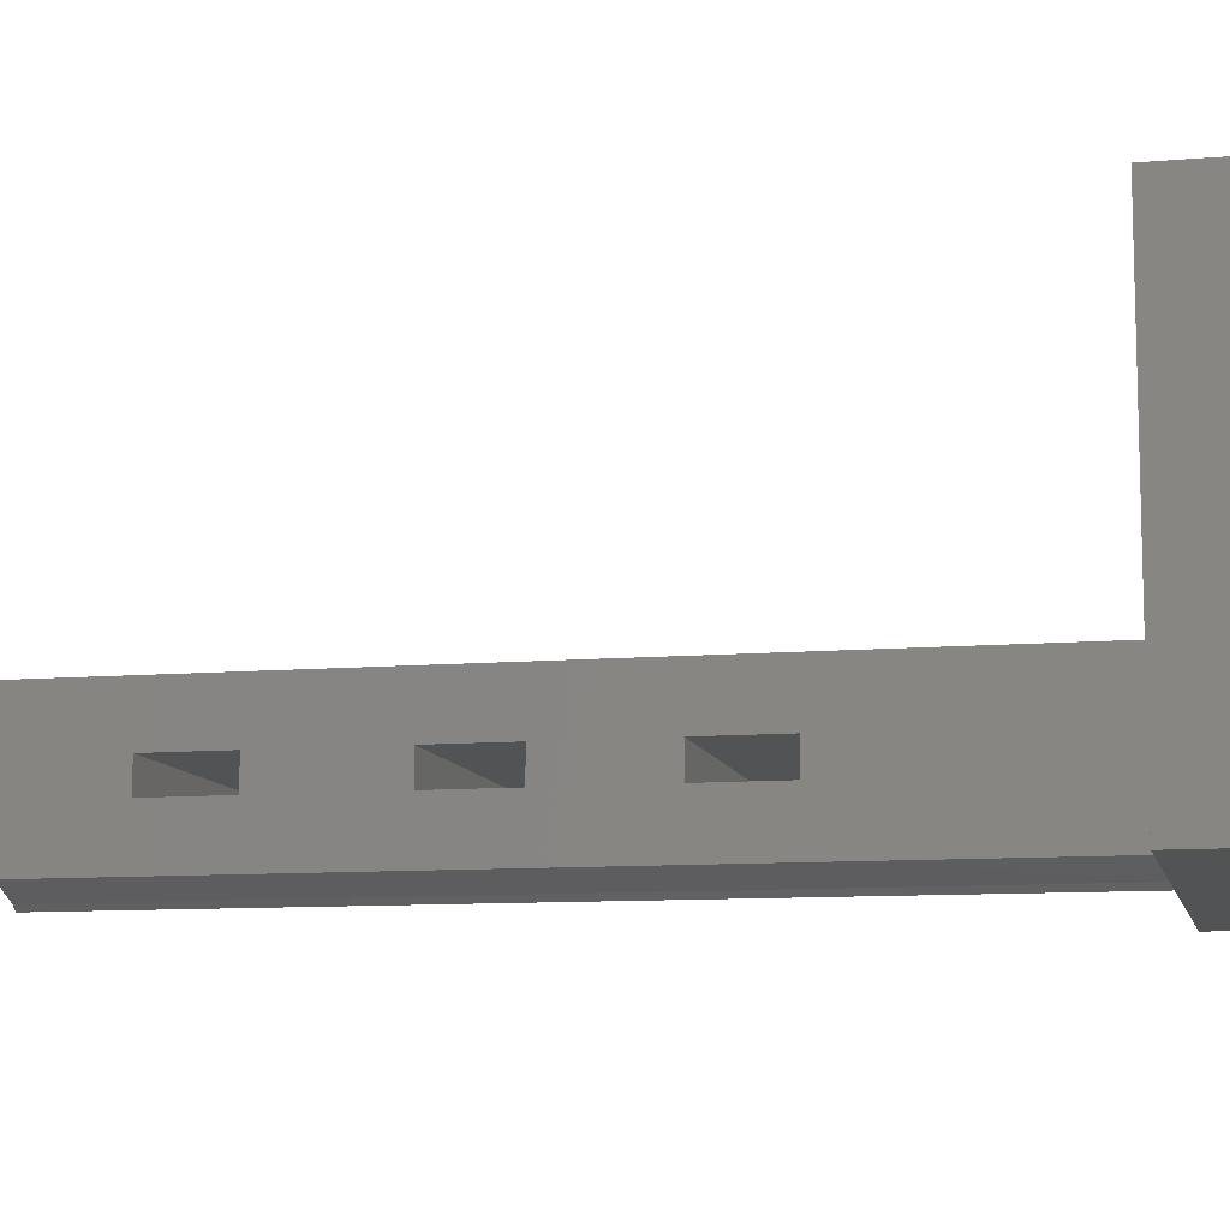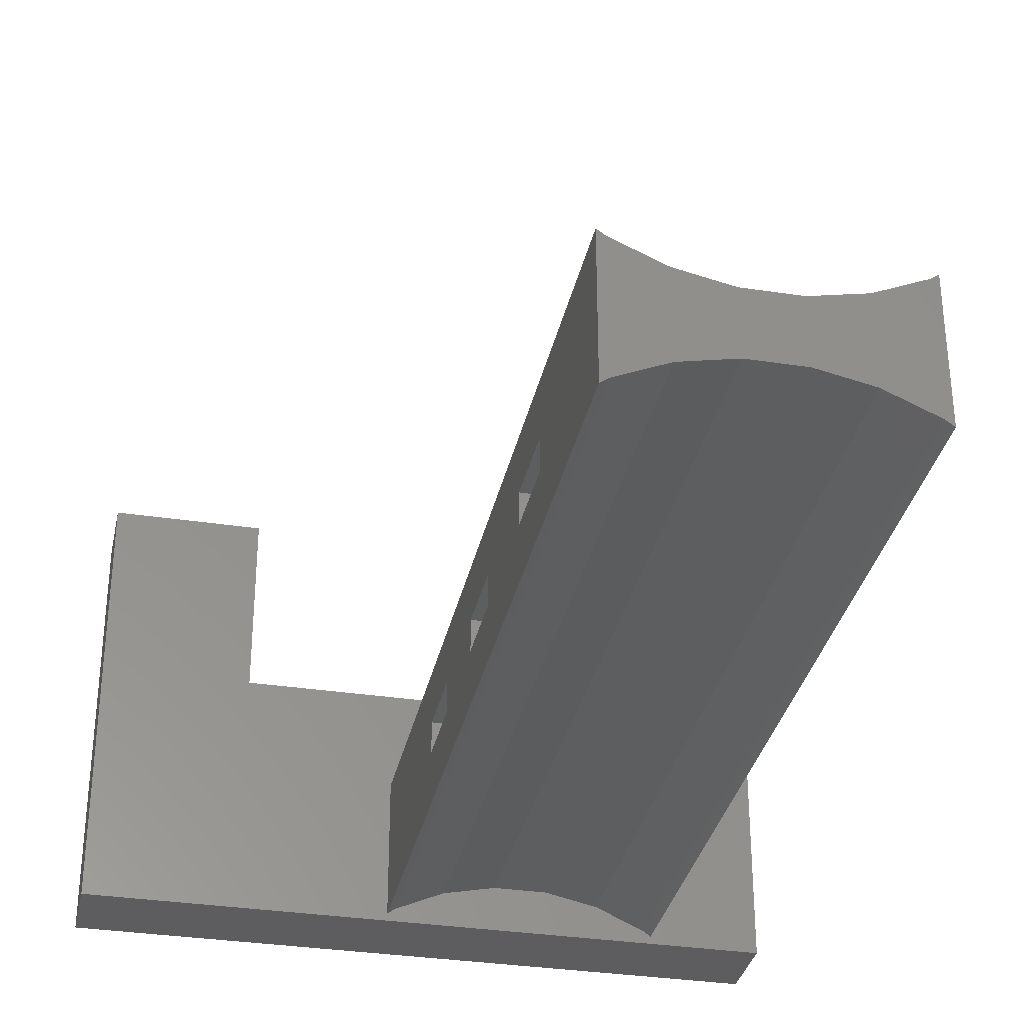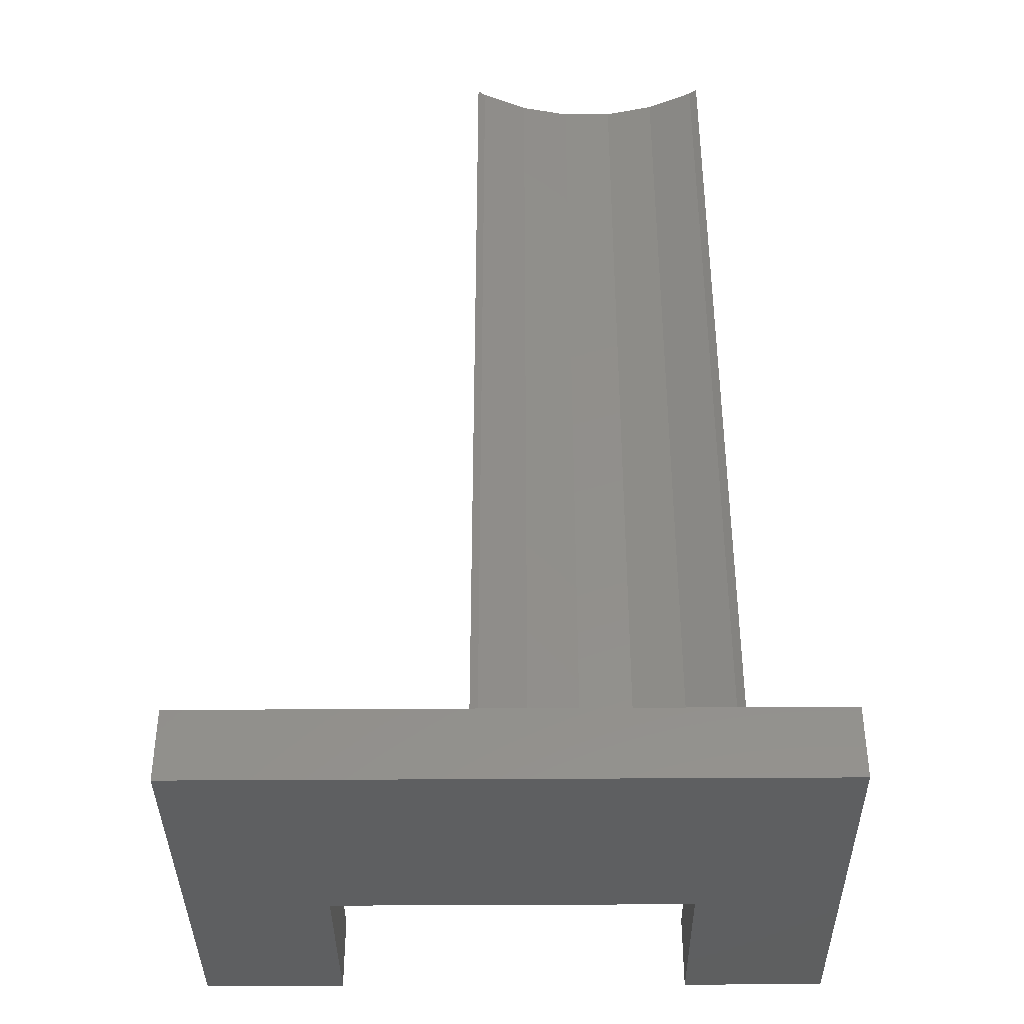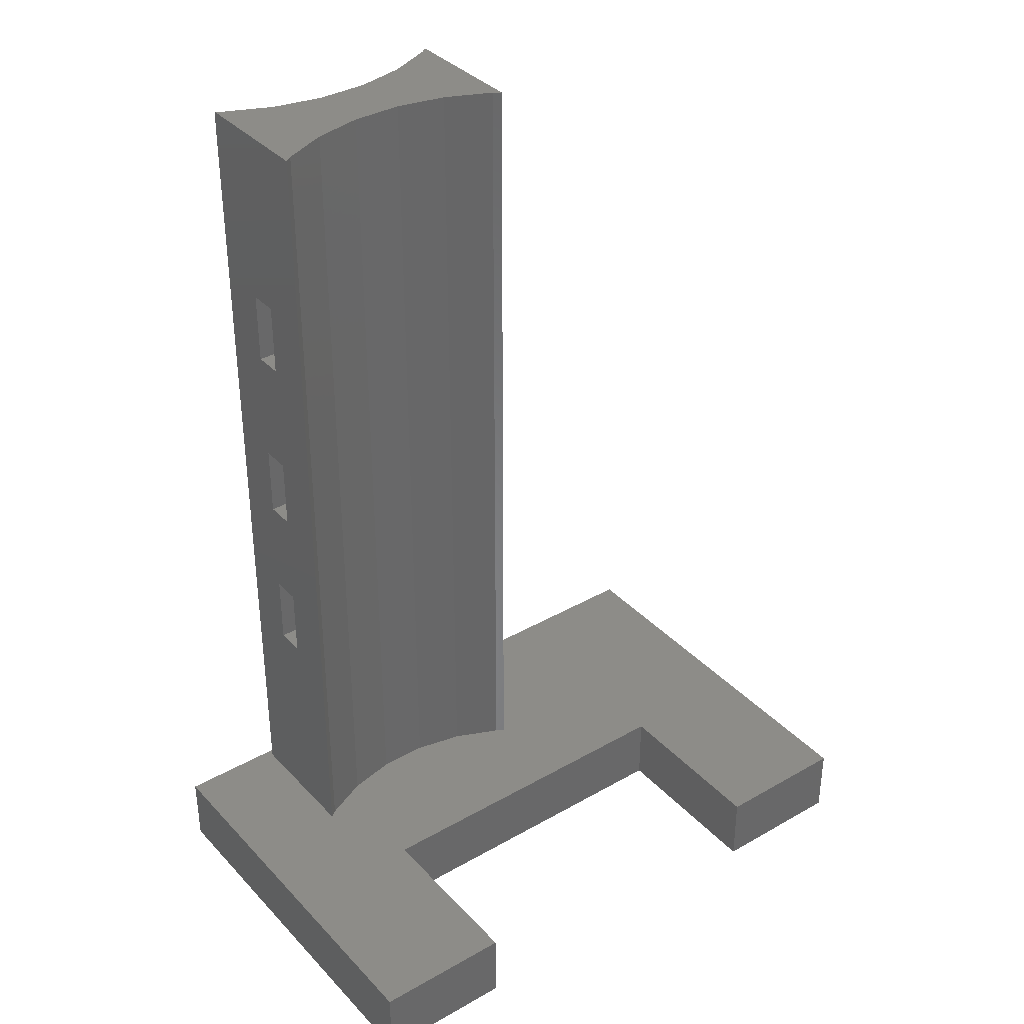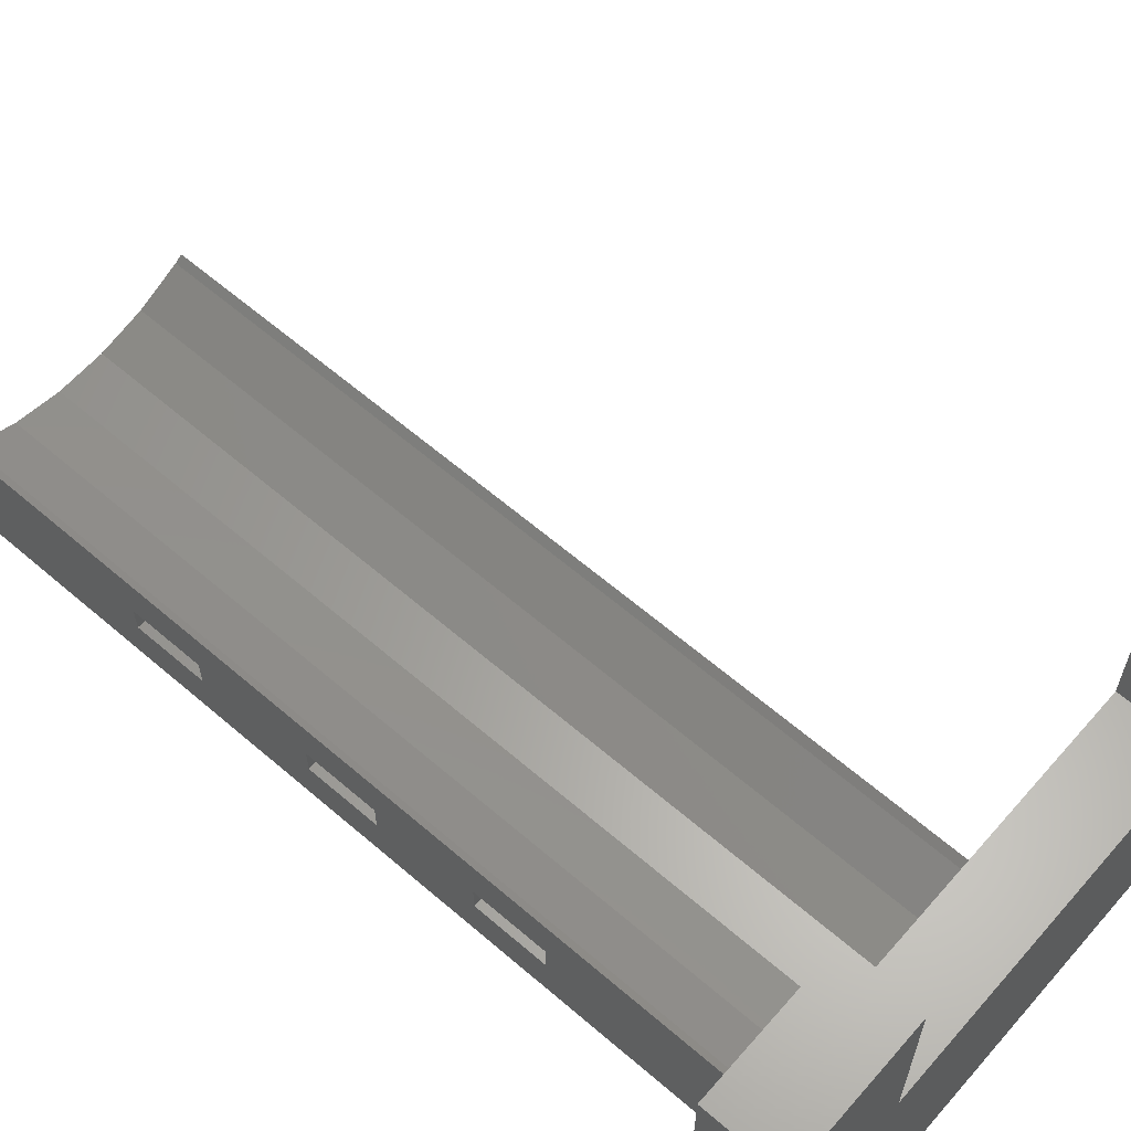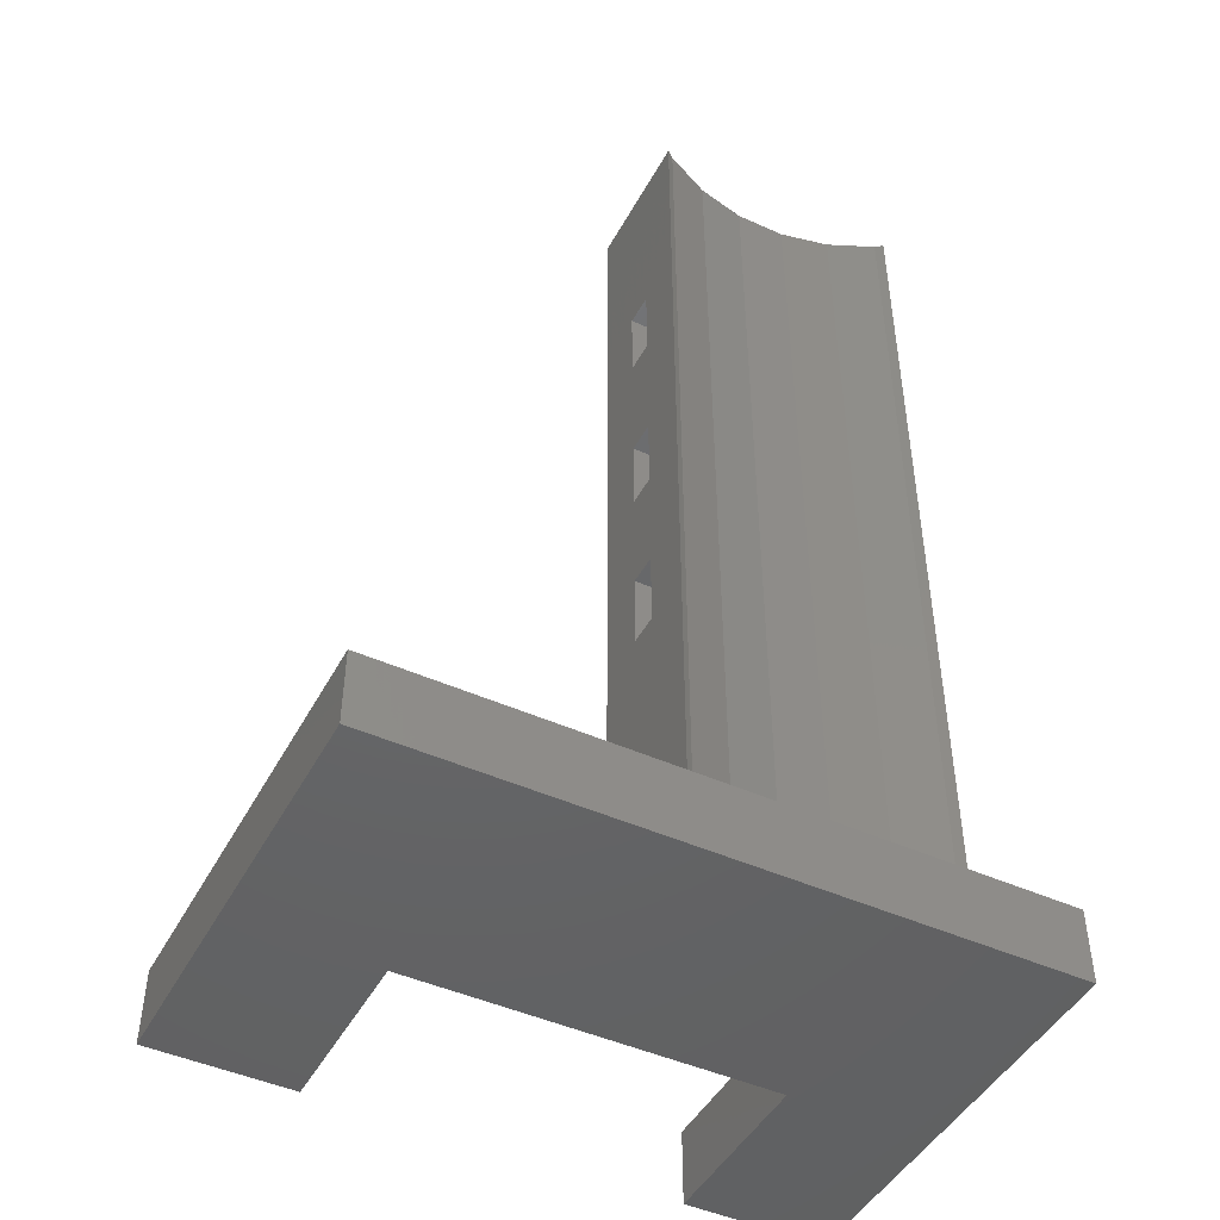
<metadata>
{"format":"stl","ext":"stl","renderer":"f3d","projection":"perspective","resolution":1024,"background":"white","views":[{"elev":-9.9,"azim":102.5,"up":"+Y"},{"elev":-33.4,"azim":-11.8,"up":"+Y"},{"elev":-38.1,"azim":0.5,"up":"+Z"},{"elev":36.1,"azim":143.2,"up":"+Z"},{"elev":62.2,"azim":131.1,"up":"+Y"},{"elev":-46.5,"azim":-27.2,"up":"+Z"}]}
</metadata>
<code>
# stl→obj: 72 verts, 152 faces
v -21.5 -23 -2.5
v -21.5 5 2.5
v -21.5 5 -2.5
v -21.5 -23 2.5
v -12 5 2.5
v -12 -7 2.5
v 21.5 5 2.5
v 14.5 -13.49 2.5
v 21.5 -23 2.5
v 12 -7 2.5
v 12 5 2.5
v 14 -13.86 2.5
v 10.94 -15.22 2.5
v 7.672 -15.91 2.5
v 4.328 -15.91 2.5
v 1.056 -15.22 2.5
v -2 -13.86 2.5
v -2.5 -13.49 2.5
v 14.5 -22.51 2.5
v 10.94 -20.78 2.5
v 14 -22.14 2.5
v 7.672 -20.09 2.5
v 4.328 -20.09 2.5
v 1.056 -20.78 2.5
v -2.5 -22.51 2.5
v -2 -22.14 2.5
v 21.5 5 -2.5
v 21.5 -23 -2.5
v 12 5 -2.5
v -12 5 -2.5
v 12 -7 -2.5
v -12 -7 -2.5
v -2.5 -19 34.5
v -2.5 -17 42.5
v -2.5 -17 34.5
v -2.5 -19 42.5
v -2.5 -19 22.5
v -2.5 -17 29.5
v -2.5 -17 22.5
v -2.5 -19 29.5
v -2.5 -17 17.5
v -2.5 -19 17.5
v -2.5 -22.51 60
v -2.5 -13.49 60
v -2.5 -17 47.5
v -2.5 -19 47.5
v 14 -13.86 60
v 14.5 -22.51 60
v 14.5 -13.49 60
v 14 -22.14 60
v 10.94 -15.22 60
v 10.94 -20.78 60
v 7.672 -15.91 60
v 7.672 -20.09 60
v 4.328 -15.91 60
v 4.328 -20.09 60
v 1.056 -15.22 60
v 1.056 -20.78 60
v -2 -22.14 60
v -2 -13.86 60
v 14.5 -19 29.5
v 14.5 -17 22.5
v 14.5 -17 29.5
v 14.5 -19 22.5
v 14.5 -19 42.5
v 14.5 -17 34.5
v 14.5 -17 42.5
v 14.5 -19 34.5
v 14.5 -17 47.5
v 14.5 -19 47.5
v 14.5 -17 17.5
v 14.5 -19 17.5
f 1 2 3
f 2 1 4
f 5 2 6
f 7 8 9
f 10 8 7
f 10 7 11
f 8 10 12
f 10 13 12
f 10 14 13
f 10 15 14
f 10 16 15
f 10 17 16
f 10 18 17
f 4 18 6
f 6 18 10
f 19 9 8
f 20 19 21
f 22 19 20
f 23 19 22
f 24 19 23
f 25 24 26
f 24 25 19
f 19 25 9
f 4 6 2
f 25 4 9
f 18 4 25
f 9 27 7
f 27 9 28
f 27 11 7
f 11 27 29
f 30 2 5
f 2 30 3
f 28 31 27
f 28 32 31
f 1 32 28
f 3 32 1
f 32 3 30
f 27 31 29
f 1 9 4
f 9 1 28
f 6 30 5
f 30 6 32
f 31 11 29
f 11 31 10
f 31 6 10
f 6 31 32
f 33 34 35
f 34 33 36
f 37 38 39
f 38 37 40
f 39 18 41
f 18 42 41
f 25 37 42
f 37 25 40
f 40 25 33
f 43 33 25
f 33 43 36
f 25 42 18
f 38 18 39
f 18 38 44
f 35 44 38
f 34 44 35
f 45 44 34
f 46 44 45
f 46 43 44
f 36 43 46
f 47 48 49
f 47 50 48
f 51 50 47
f 51 52 50
f 53 52 51
f 53 54 52
f 55 54 53
f 55 56 54
f 57 56 55
f 57 58 56
f 57 59 58
f 60 59 57
f 44 59 60
f 59 44 43
f 61 62 63
f 62 61 64
f 65 66 67
f 66 65 68
f 67 49 69
f 49 70 69
f 48 65 70
f 65 48 68
f 68 48 61
f 19 61 48
f 61 19 64
f 48 70 49
f 66 49 67
f 49 66 8
f 63 8 66
f 62 8 63
f 71 8 62
f 72 8 71
f 72 19 8
f 64 19 72
f 23 54 56
f 54 23 22
f 22 52 54
f 52 22 20
f 26 58 59
f 58 26 24
f 25 59 43
f 59 25 26
f 21 48 50
f 48 21 19
f 20 50 52
f 50 20 21
f 24 56 58
f 56 24 23
f 46 69 70
f 69 46 45
f 34 69 45
f 69 34 67
f 34 65 67
f 65 34 36
f 65 46 70
f 46 65 36
f 33 66 68
f 66 33 35
f 38 66 35
f 66 38 63
f 38 61 63
f 61 38 40
f 61 33 68
f 33 61 40
f 37 62 64
f 62 37 39
f 41 72 71
f 72 41 42
f 72 37 64
f 37 72 42
f 41 62 39
f 62 41 71
f 13 53 51
f 53 13 14
f 15 57 55
f 57 15 16
f 8 47 49
f 47 8 12
f 17 44 60
f 44 17 18
f 14 55 53
f 55 14 15
f 12 51 47
f 51 12 13
f 16 60 57
f 60 16 17

</code>
